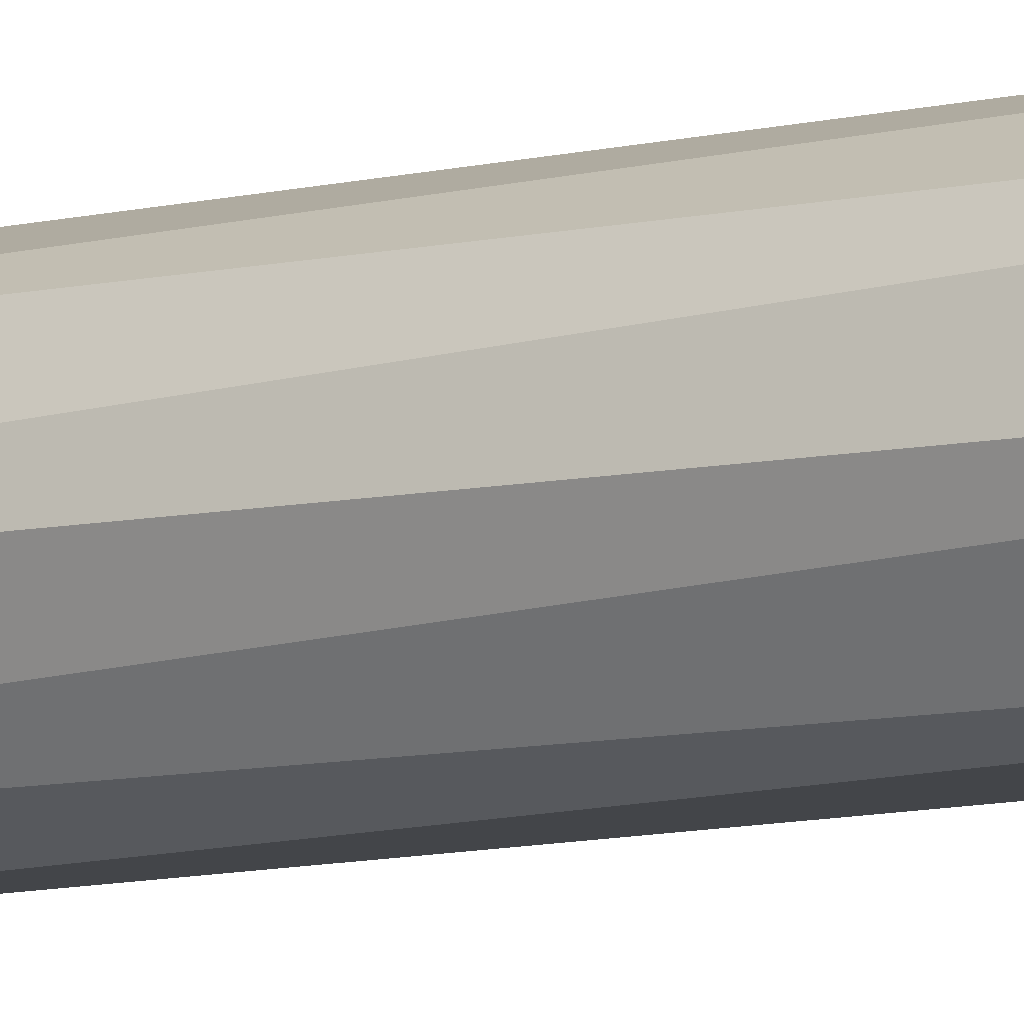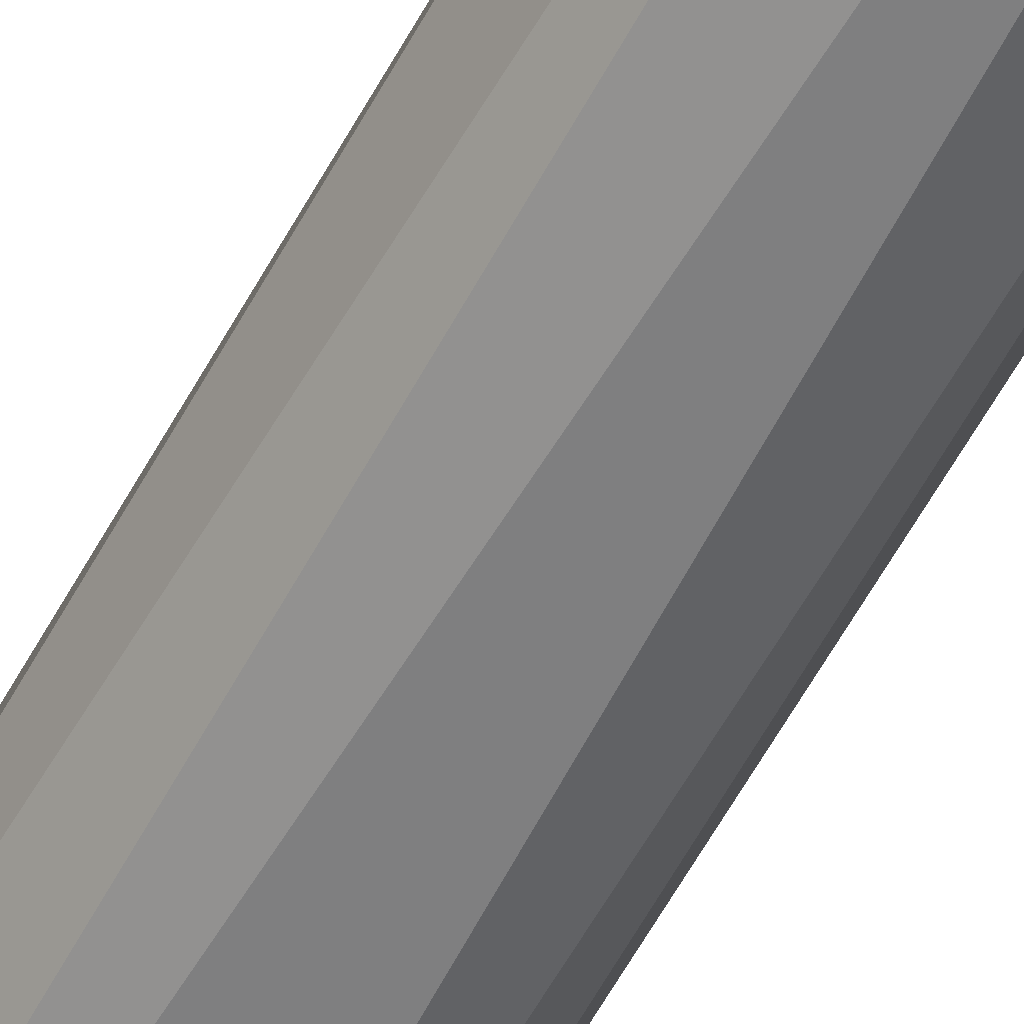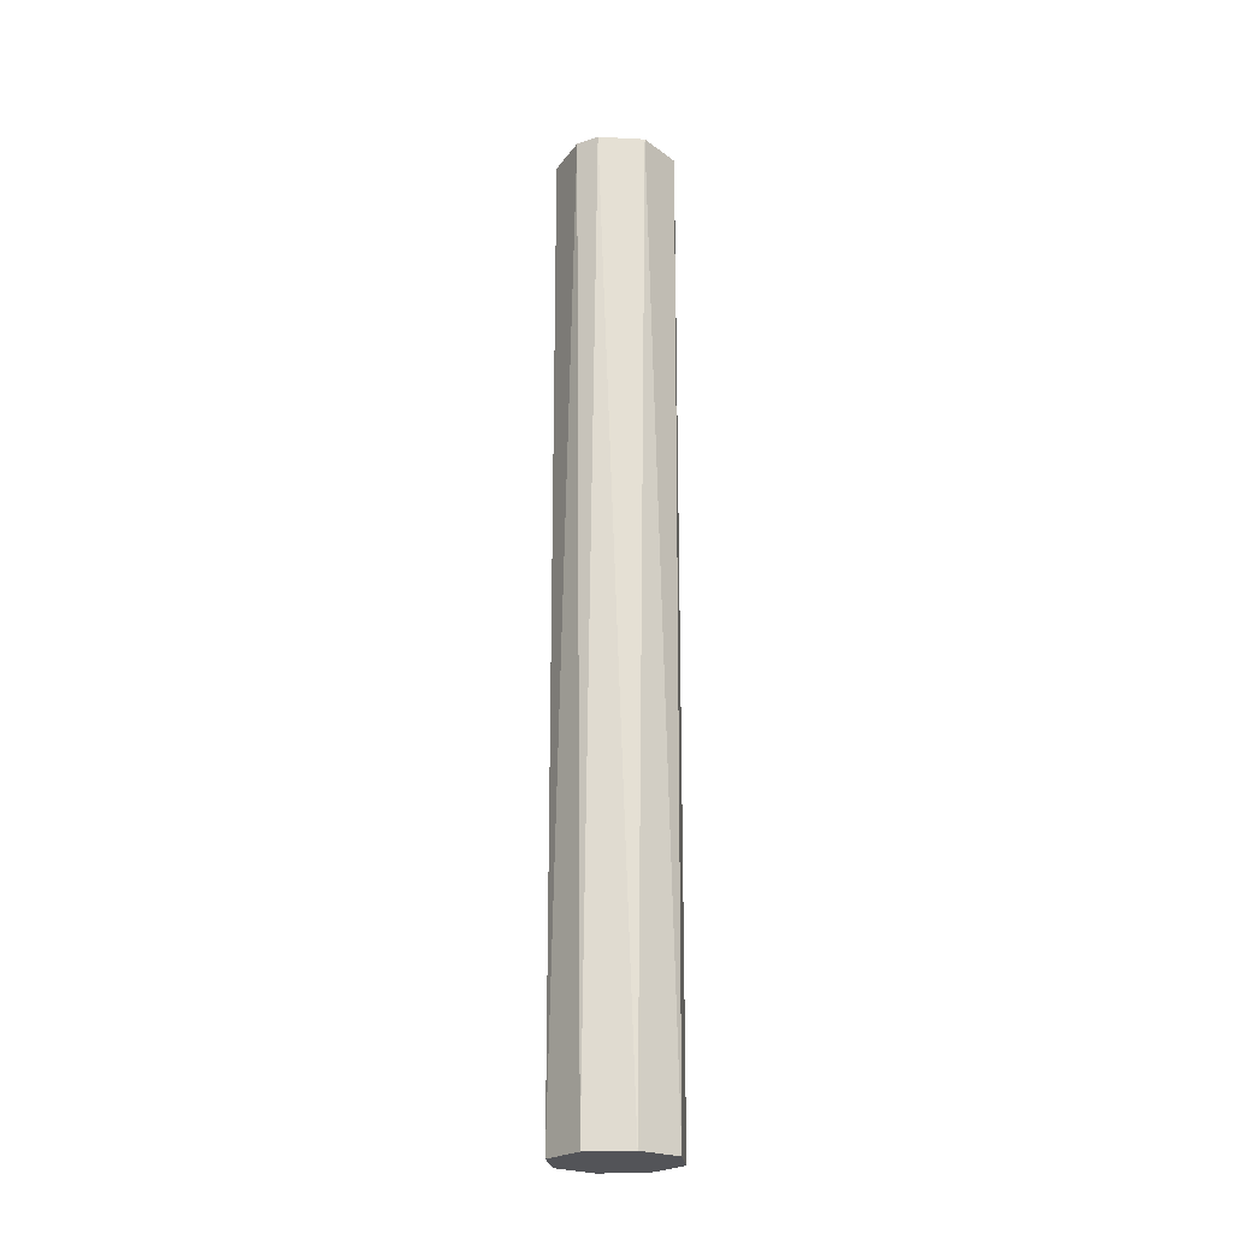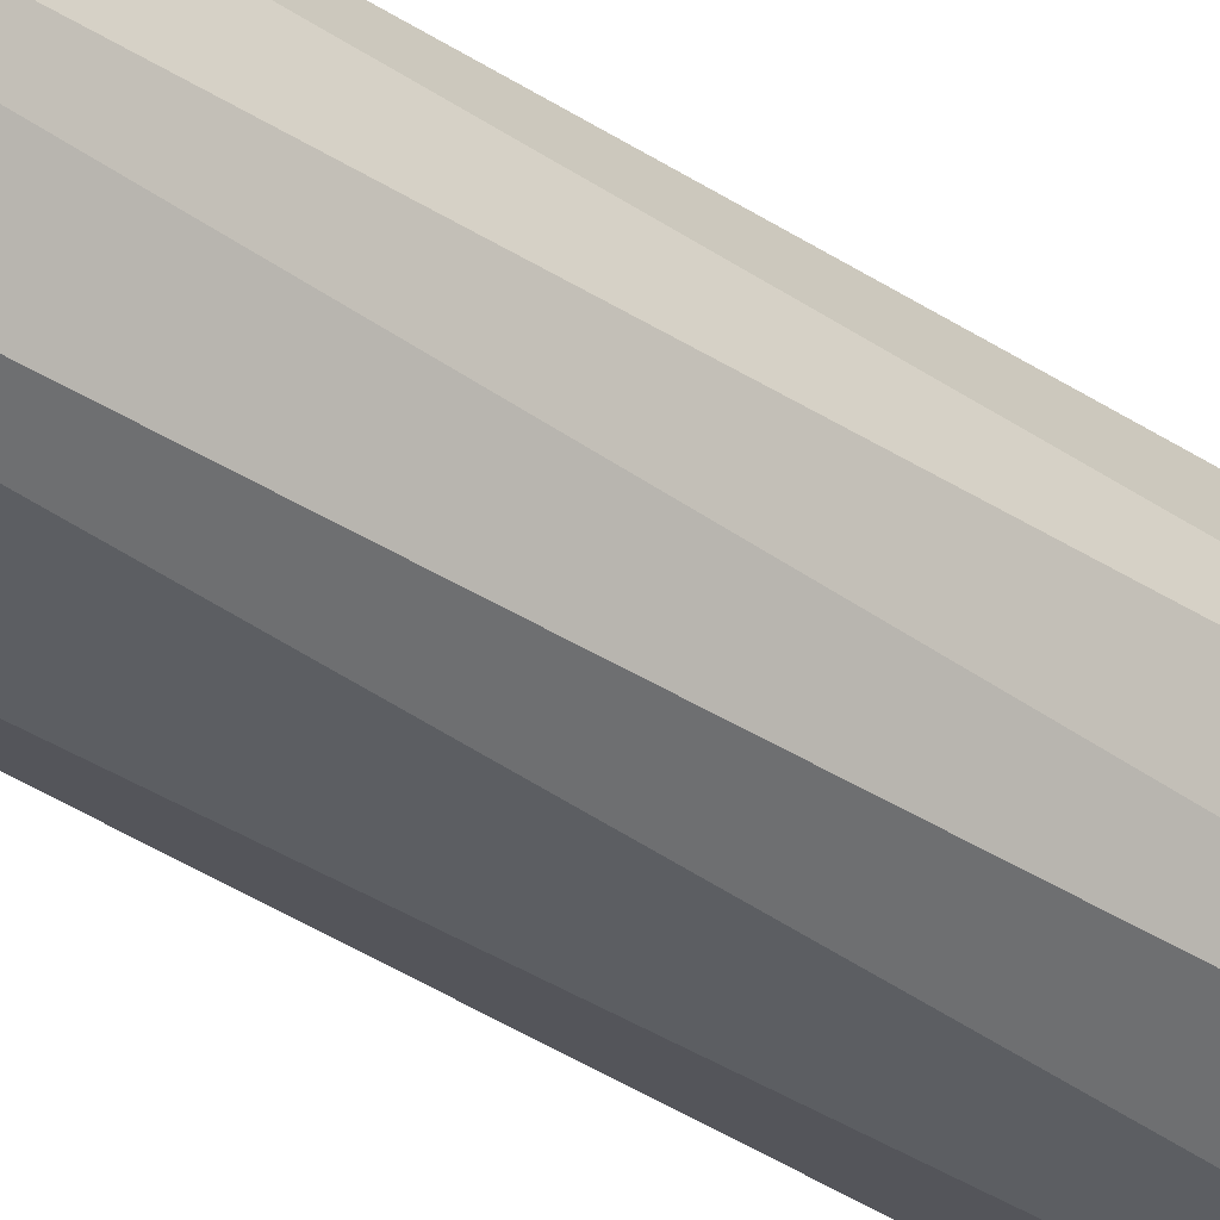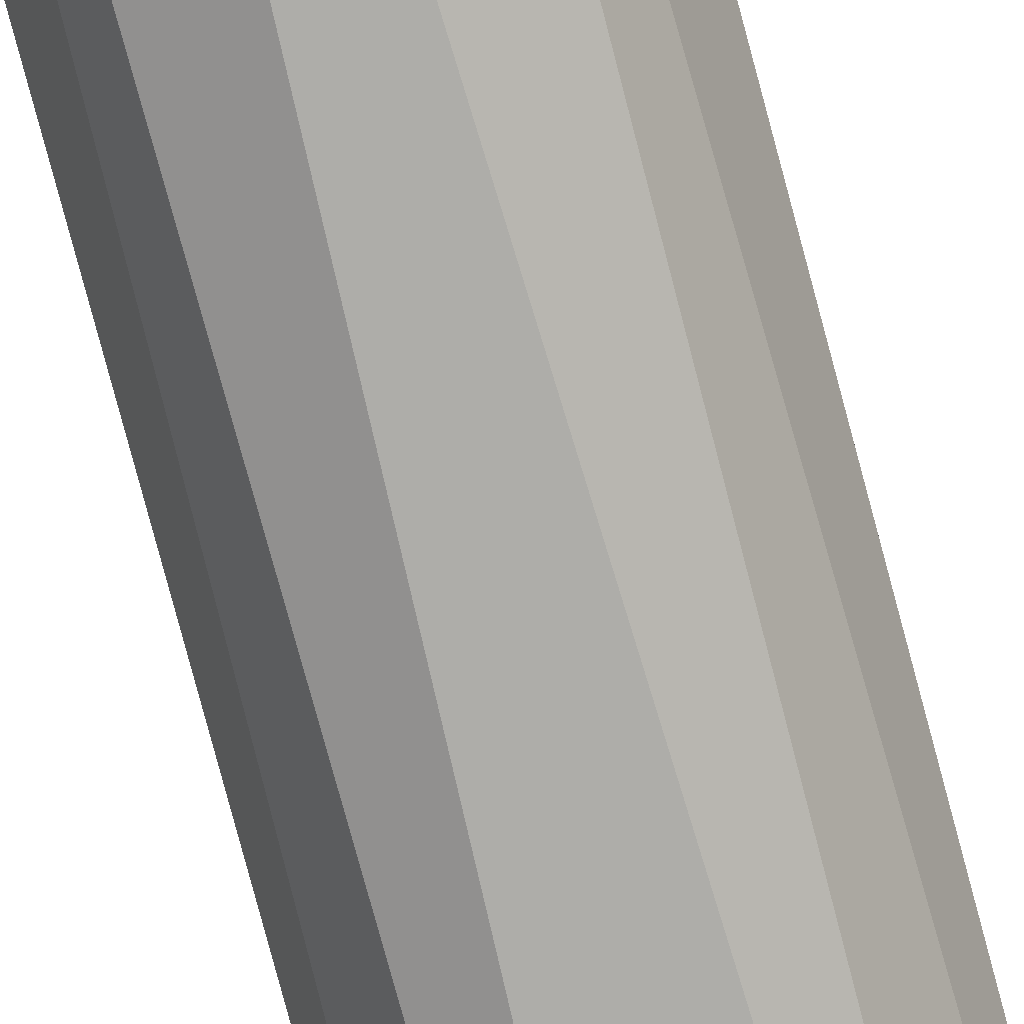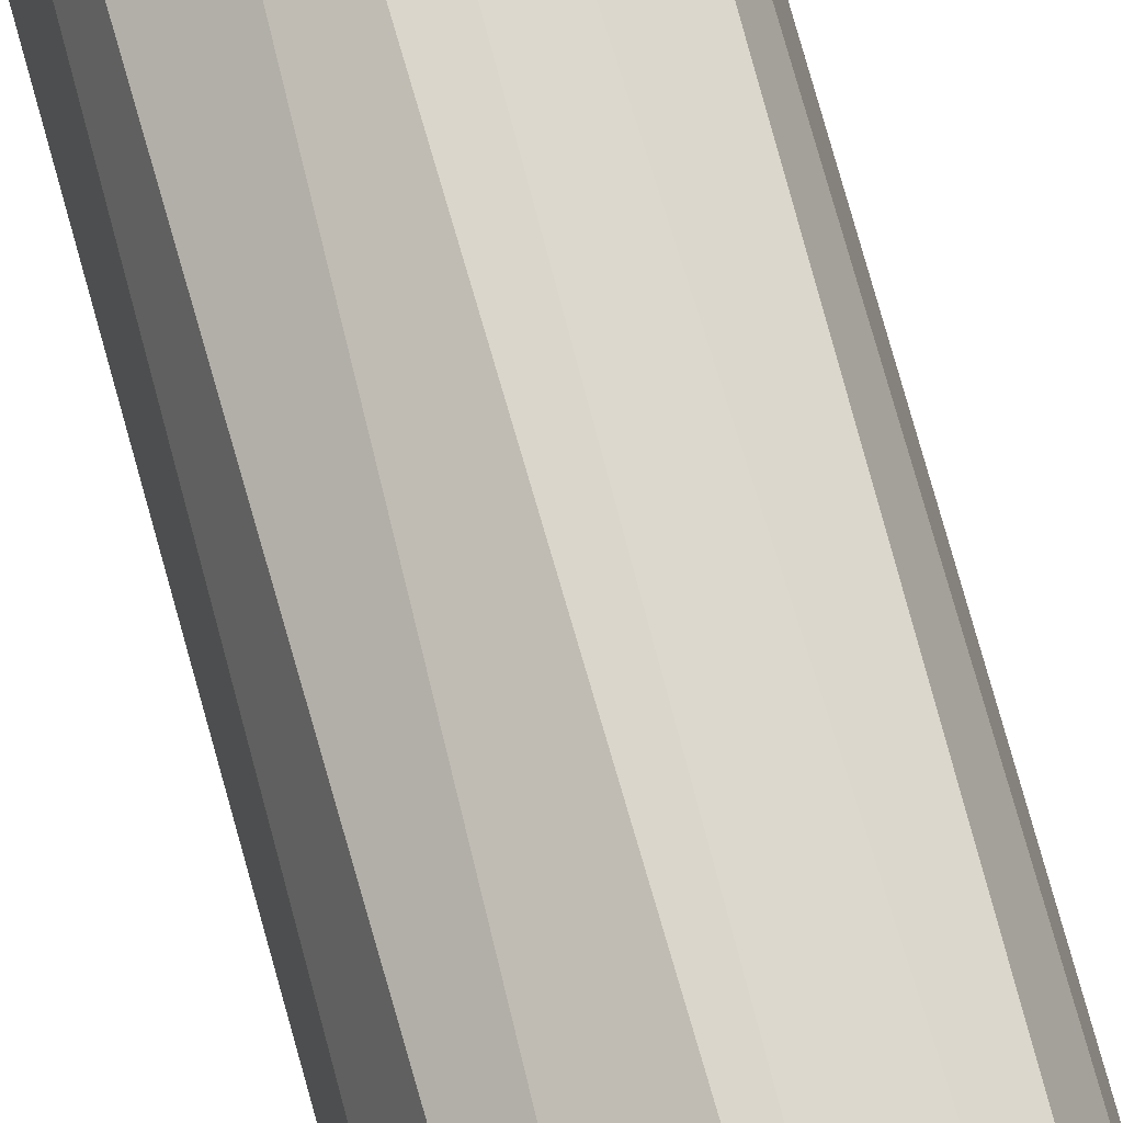
<metadata>
{"format":"obj","ext":"obj","renderer":"f3d","projection":"perspective","resolution":1024,"background":"white","views":[{"elev":-8.5,"azim":125.5,"up":"+Z"},{"elev":-60.3,"azim":-28.8,"up":"+Z"},{"elev":-23.6,"azim":28.8,"up":"+Y"},{"elev":-37.0,"azim":-131.1,"up":"+Z"},{"elev":-77.6,"azim":14.9,"up":"+Z"},{"elev":74.0,"azim":-15.3,"up":"+Z"}]}
</metadata>
<code>
o Cylinder
v 0 -0.284 -0.0351
v 0.0195 0.284 -0.02918
v 0.02482 -0.284 -0.02482
v 0.03443 0.284 -0.006848
v 0.0351 -0.284 -0
v 0.02918 0.284 0.0195
v 0.02482 -0.284 0.02482
v 0.006848 0.284 0.03443
v -0 -0.284 0.0351
v -0.006848 0.284 0.03443
v -0.02482 -0.284 0.02482
v -0.02918 0.284 0.0195
v -0.0351 -0.284 -0
v -0.03443 0.284 -0.006848
v -0.02482 -0.284 -0.02482
v -0.0195 0.284 -0.02918
f 1 16 2
f 2 4 3
f 4 5 3
f 4 6 5
f 6 7 5
f 16 14 12 10 8 6 4 2
f 6 8 7
f 8 9 7
f 8 10 9
f 9 10 11
f 11 10 12
f 11 12 13
f 13 12 14
f 13 14 15
f 15 14 16
f 1 3 5 7 9 11 13 15
f 1 15 16
f 1 2 3

</code>
